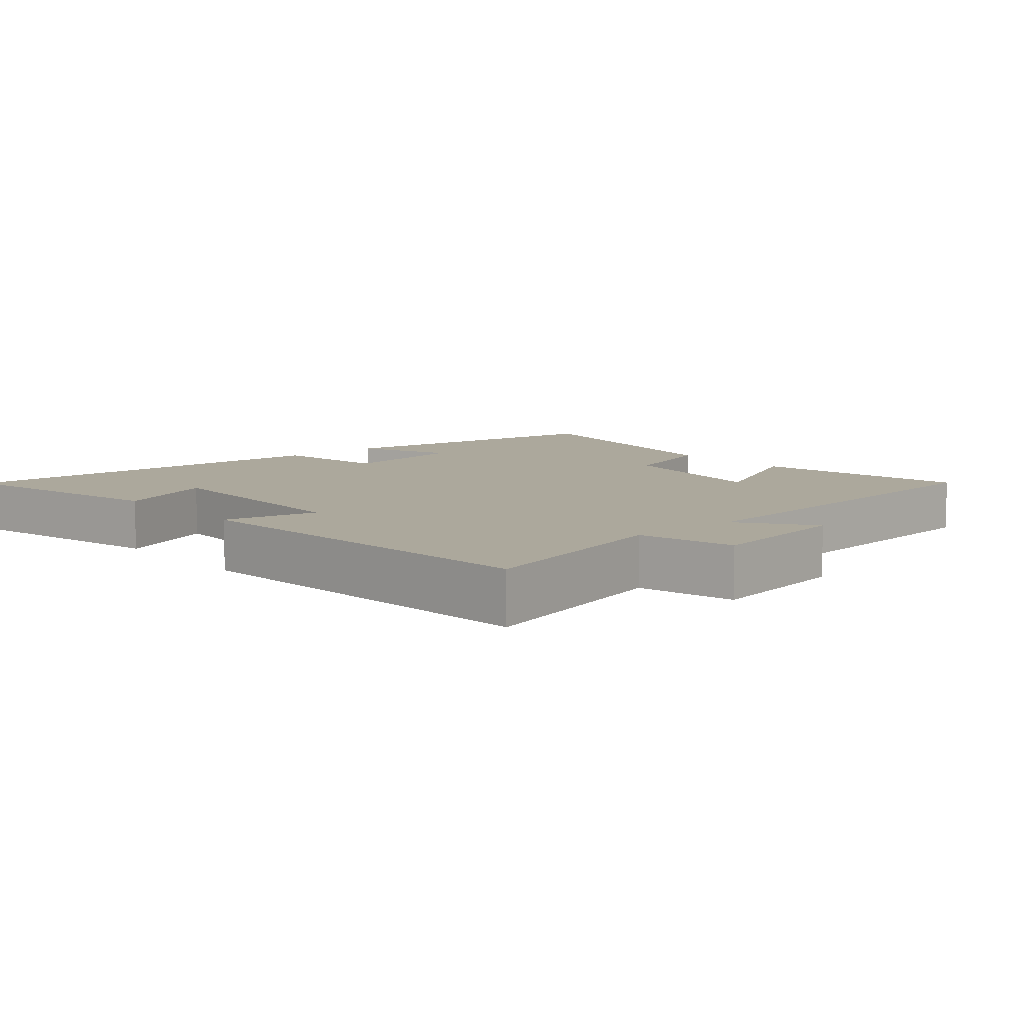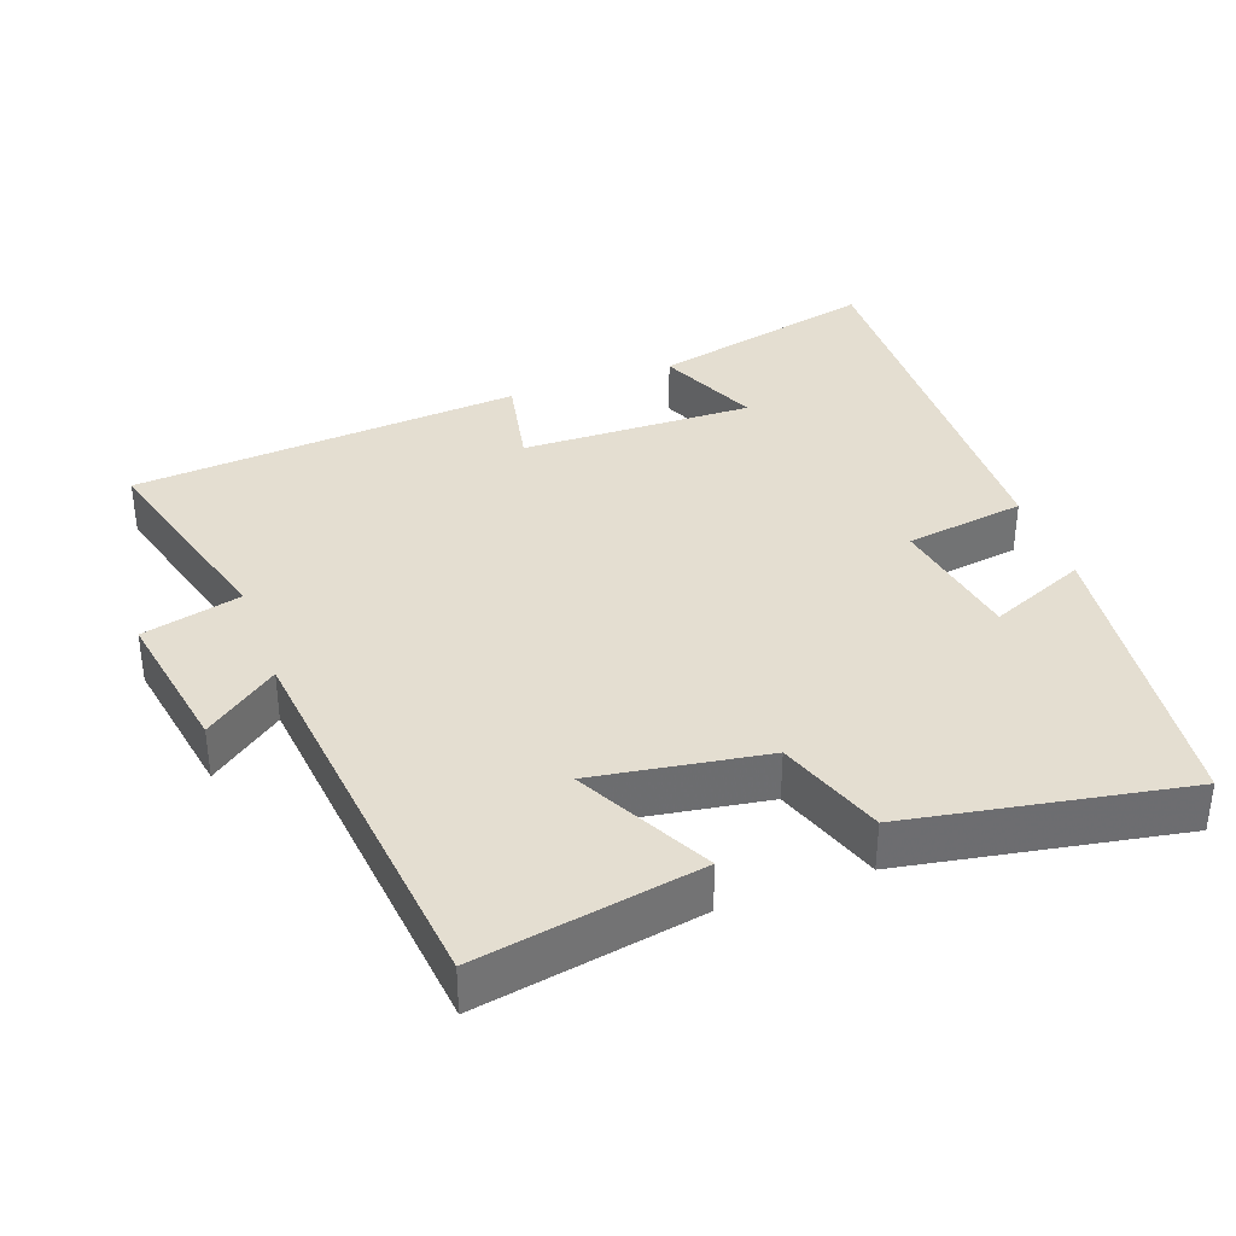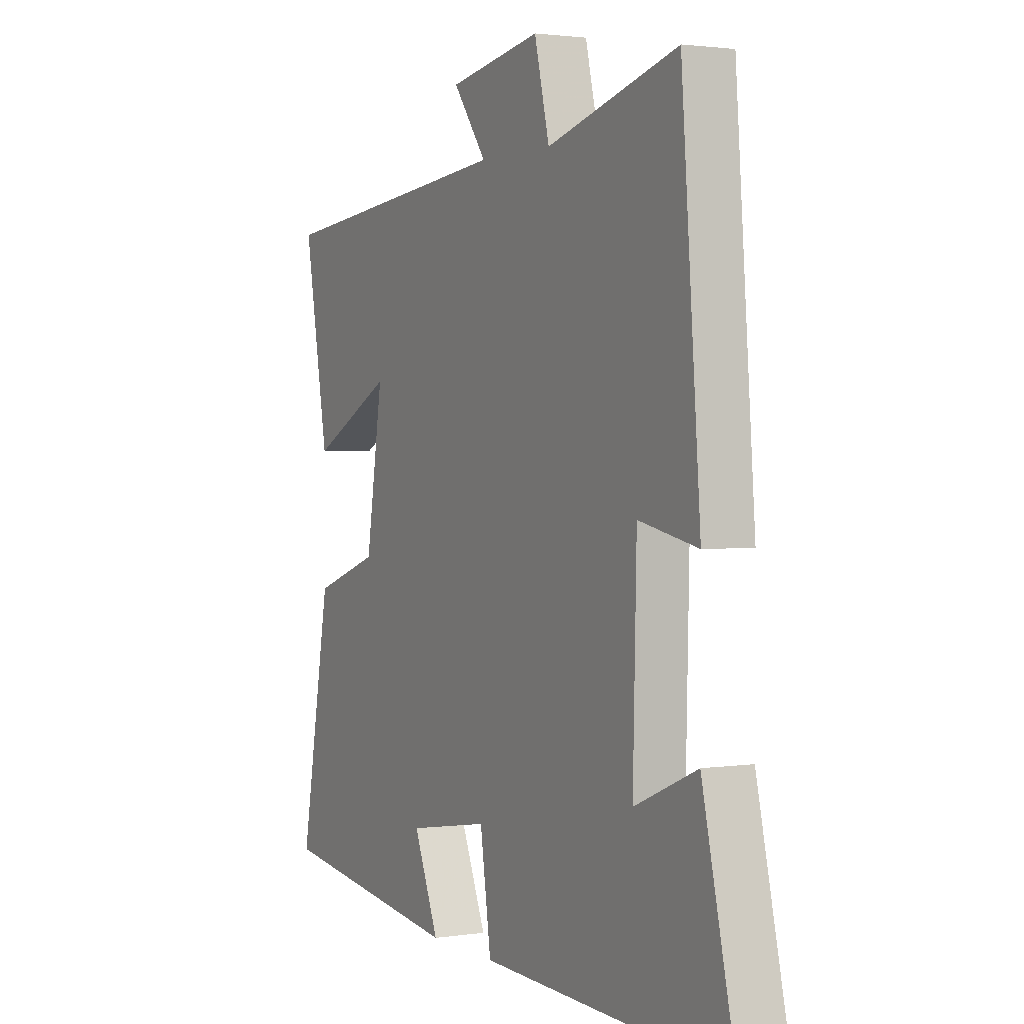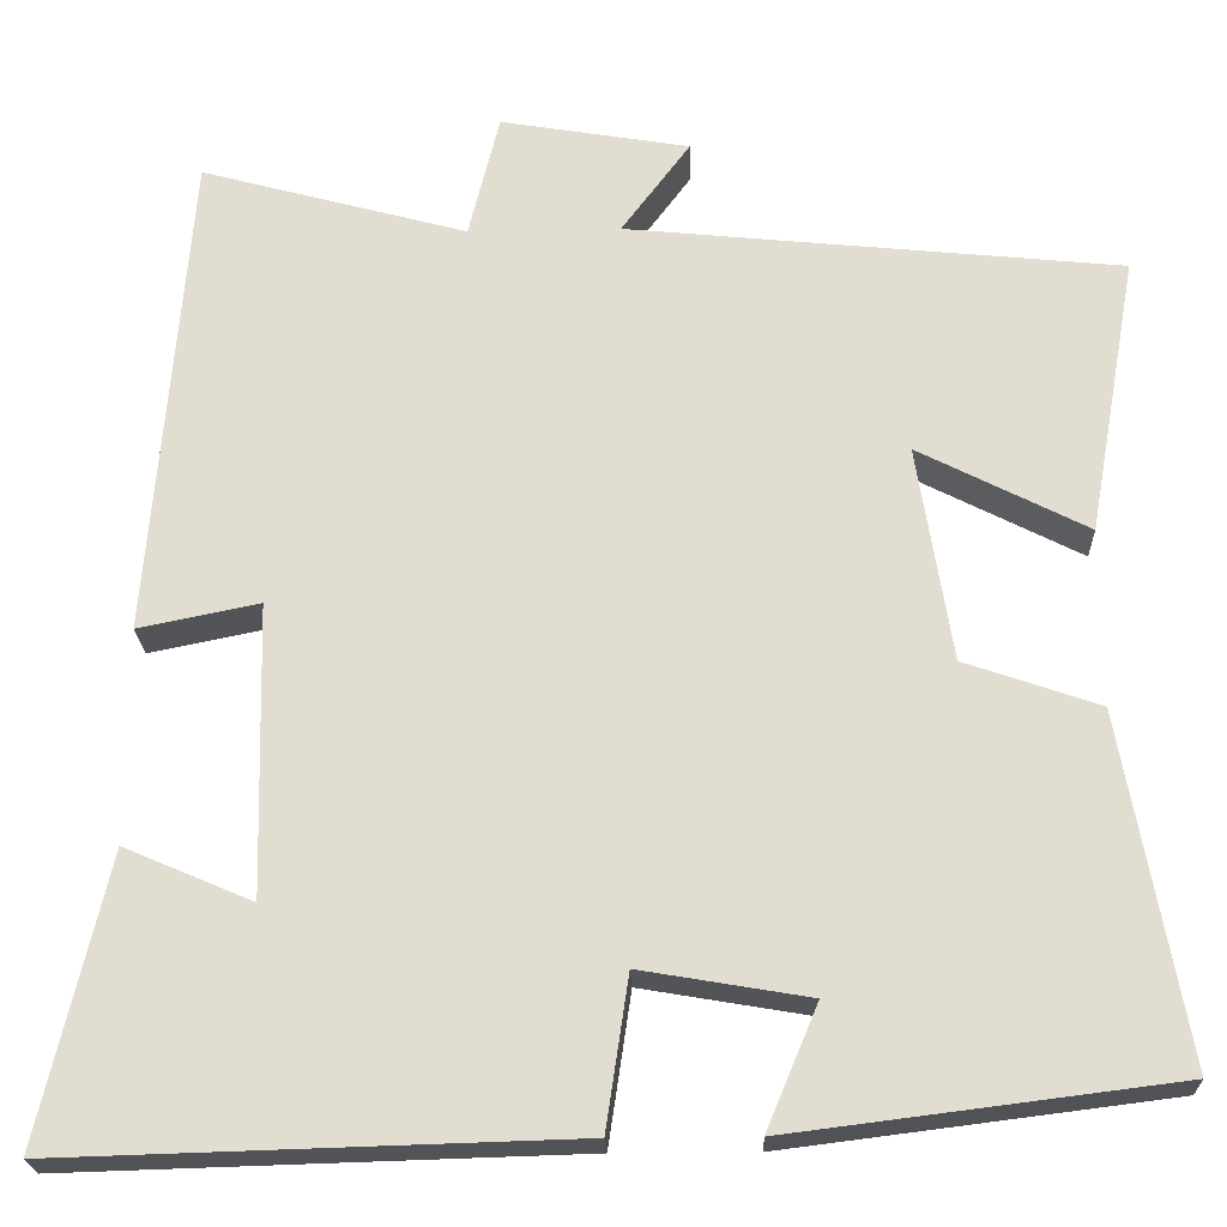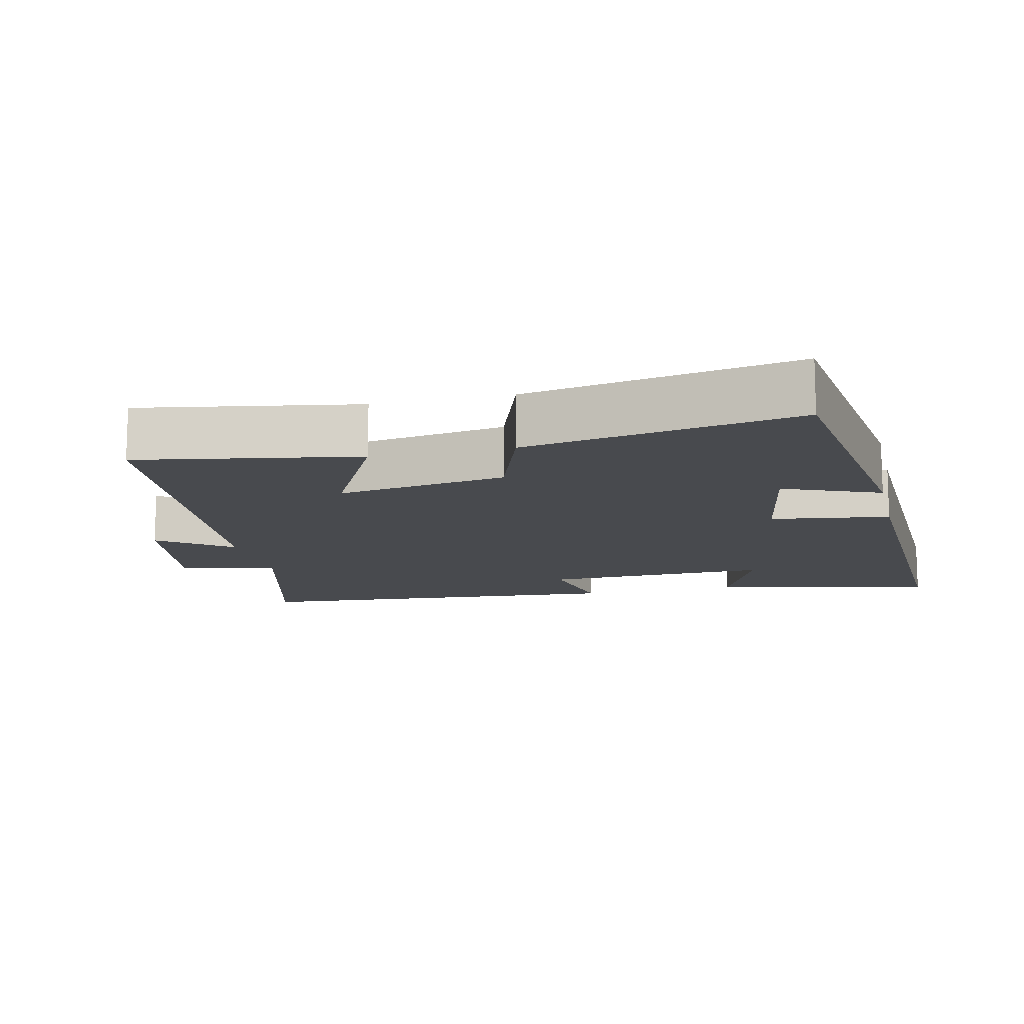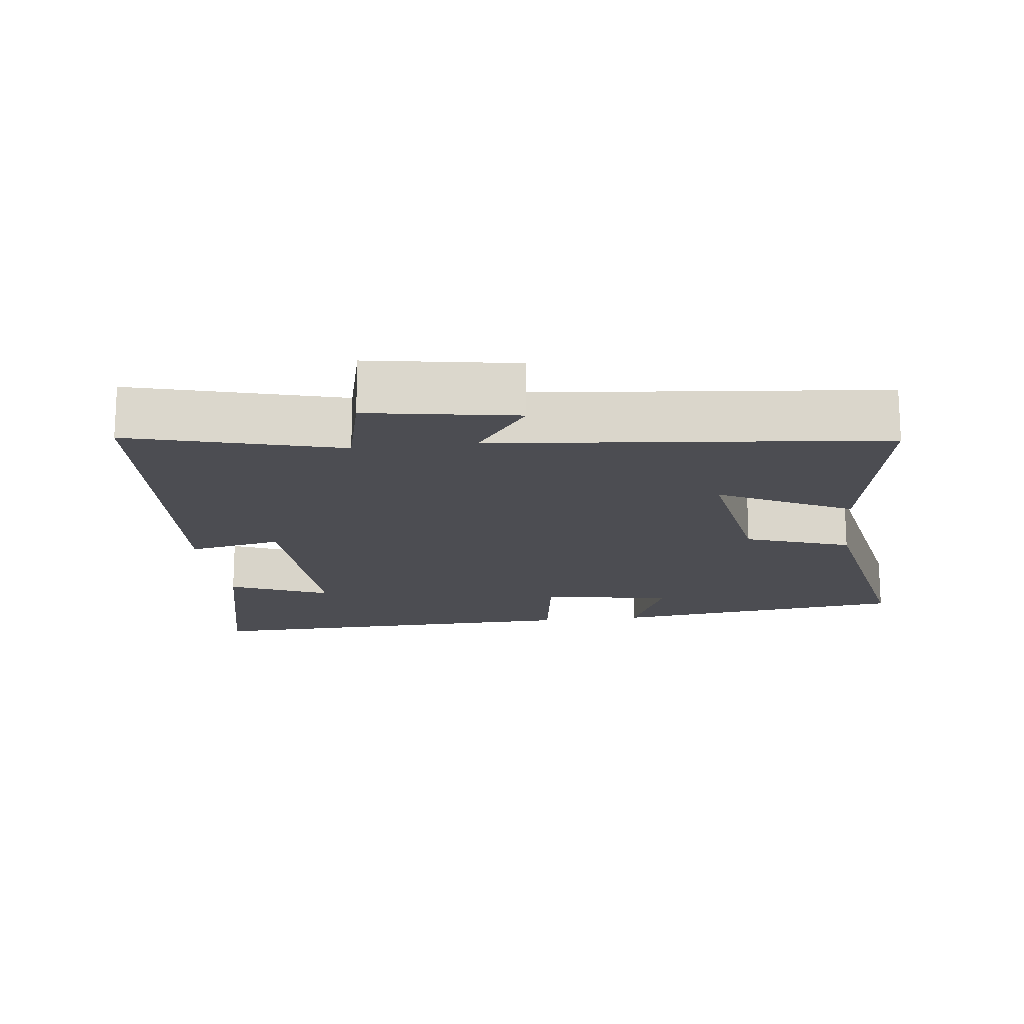
<metadata>
{"format":"obj","ext":"obj","renderer":"f3d","projection":"perspective","resolution":1024,"background":"white","views":[{"elev":8.5,"azim":-40.6,"up":"+Y"},{"elev":36.4,"azim":69.9,"up":"+Y"},{"elev":2.0,"azim":-118.0,"up":"+Z"},{"elev":-22.2,"azim":2.1,"up":"+Z"},{"elev":-12.9,"azim":103.3,"up":"+Y"},{"elev":-16.4,"azim":7.1,"up":"+Y"}]}
</metadata>
<code>
v -0.457 0.07 0.581
v -0.161 0.07 0.5
v -0.127 0.07 0.638
v 0.083 0.07 0.602
v 0.007 0.07 0.5
v 0.555 0.07 0.443
v 0.5 0.07 0.133
v 0.313 0.07 0.229
v 0.351 0.07 -0.011
v 0.5 0.07 -0.063
v 0.569 0.07 -0.447
v 0.144 0.07 -0.5
v 0.201 0.07 -0.364
v 0.015 0.07 -0.332
v -0.01 0.07 -0.5
v -0.574 0.07 -0.516
v -0.5 0.07 -0.199
v -0.358 0.07 -0.26
v -0.366 0.07 0.064
v -0.5 0.07 0.037
v -0.457 0 0.581
v -0.161 0 0.5
v -0.127 0 0.638
v 0.083 0 0.602
v 0.007 0 0.5
v 0.555 0 0.443
v 0.5 0 0.133
v 0.313 0 0.229
v 0.351 0 -0.011
v 0.5 0 -0.063
v 0.569 0 -0.447
v 0.144 0 -0.5
v 0.201 0 -0.364
v 0.015 0 -0.332
v -0.01 0 -0.5
v -0.574 0 -0.516
v -0.5 0 -0.199
v -0.358 0 -0.26
v -0.366 0 0.064
v -0.5 0 0.037
f 19 20 1 2
f 18 19 2
f 15 16 17 18
f 14 15 18 2
f 13 14 2 3
f 11 12 13
f 10 11 13
f 9 10 13
f 8 9 13
f 5 6 7 8
f 5 8 13
f 3 4 5
f 3 5 13
f 22 21 40 39
f 22 39 38
f 38 37 36 35
f 22 38 35 34
f 23 22 34 33
f 33 32 31
f 33 31 30
f 33 30 29
f 33 29 28
f 28 27 26 25
f 33 28 25
f 25 24 23
f 33 25 23
f 1 21 22 2
f 2 22 23 3
f 3 23 24 4
f 4 24 25 5
f 5 25 26 6
f 6 26 27 7
f 7 27 28 8
f 8 28 29 9
f 9 29 30 10
f 10 30 31 11
f 11 31 32 12
f 12 32 33 13
f 13 33 34 14
f 14 34 35 15
f 15 35 36 16
f 16 36 37 17
f 17 37 38 18
f 18 38 39 19
f 19 39 40 20
f 20 40 21 1

</code>
